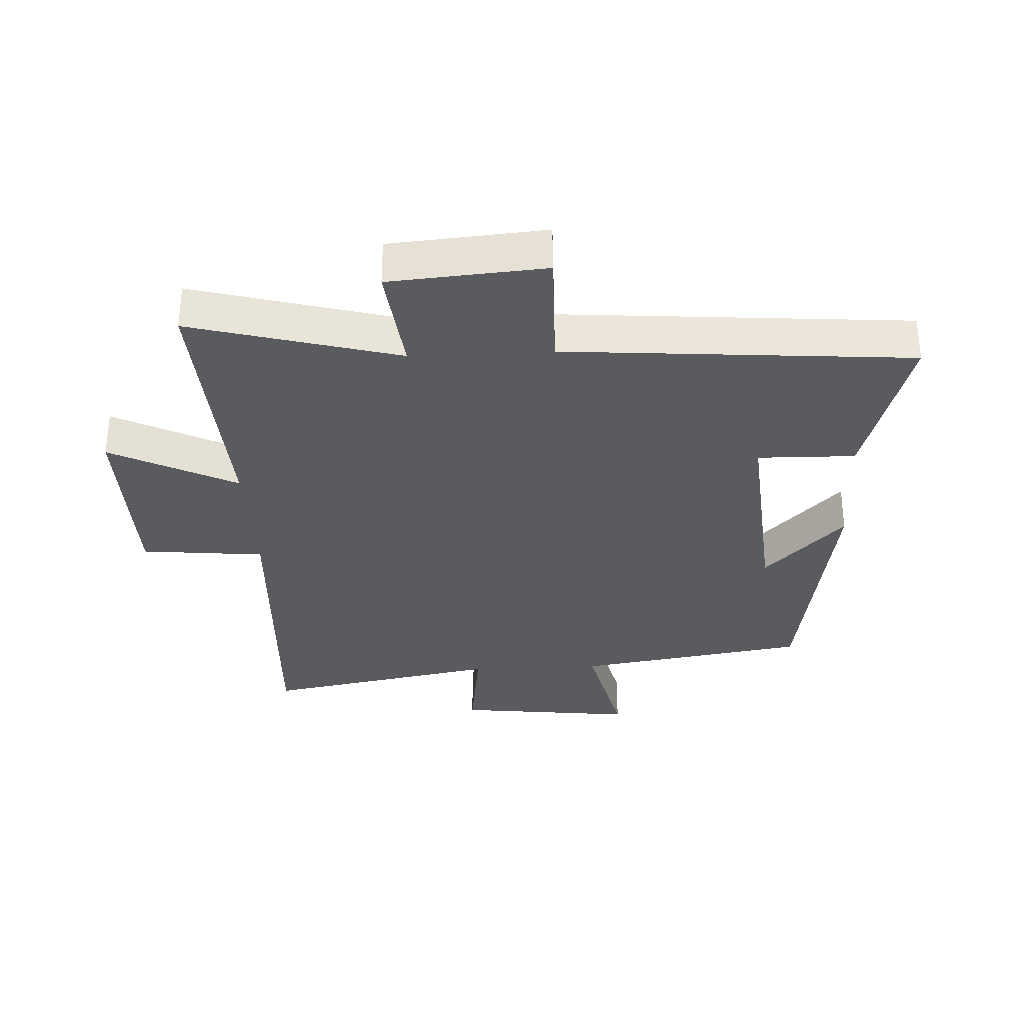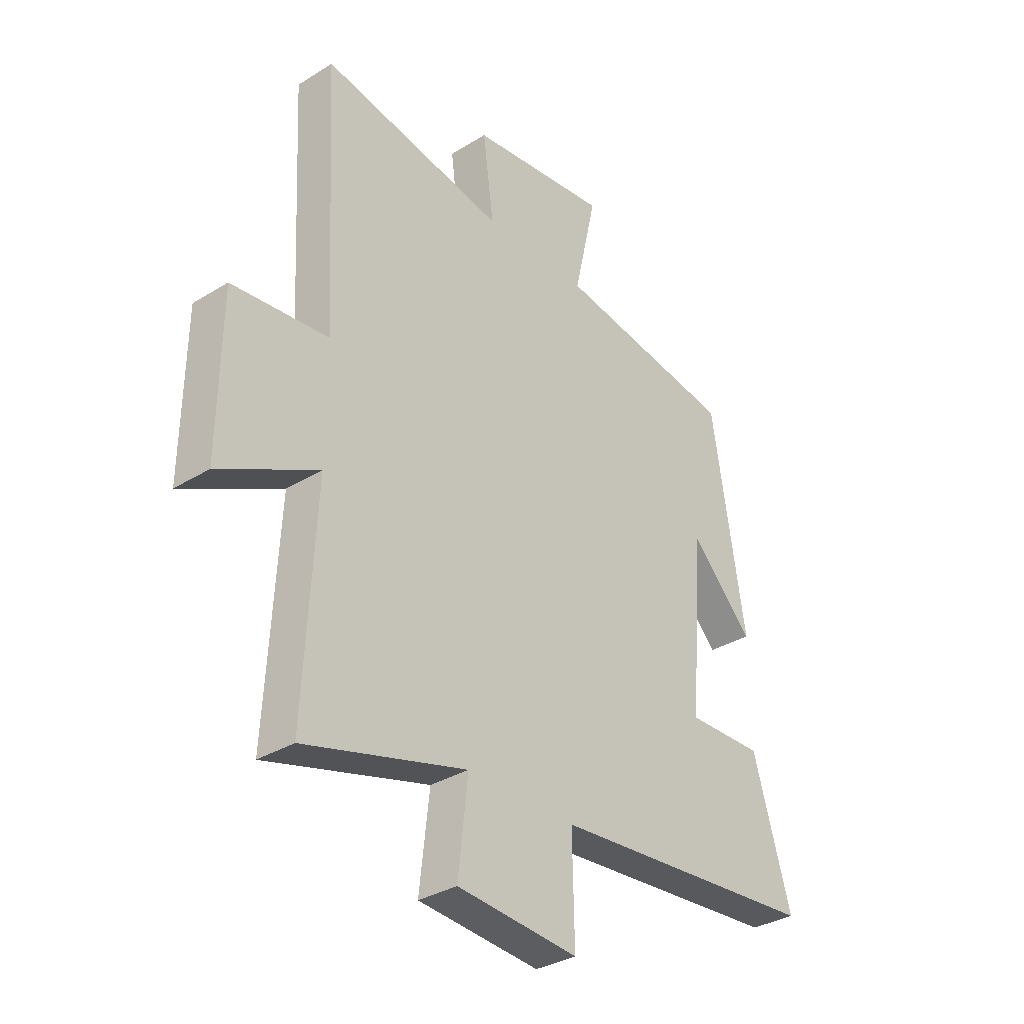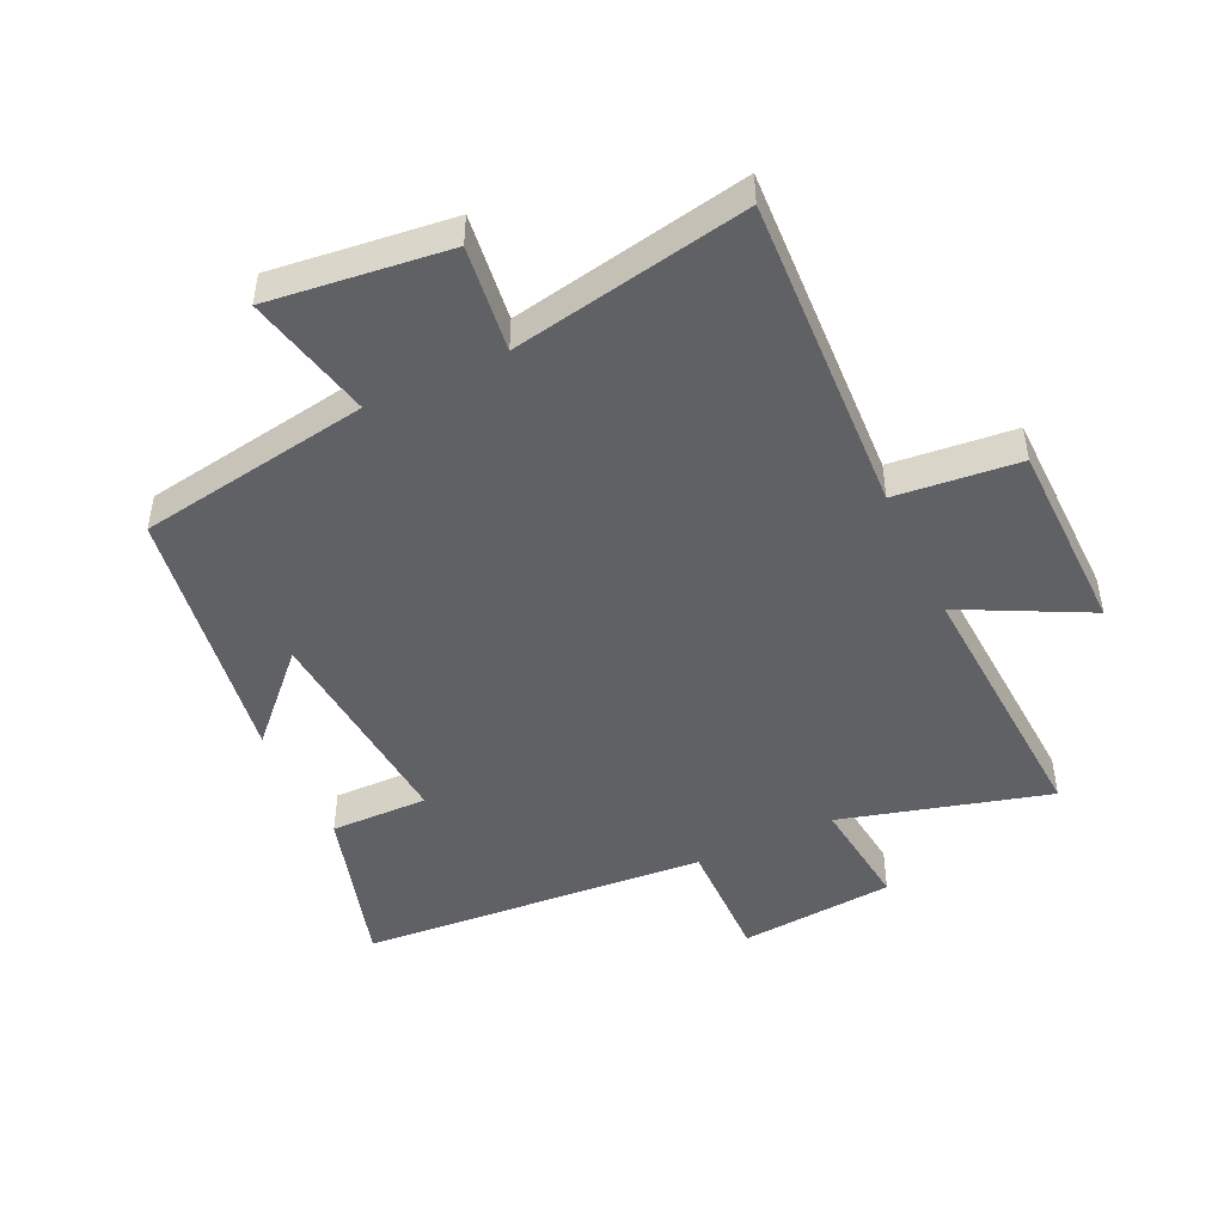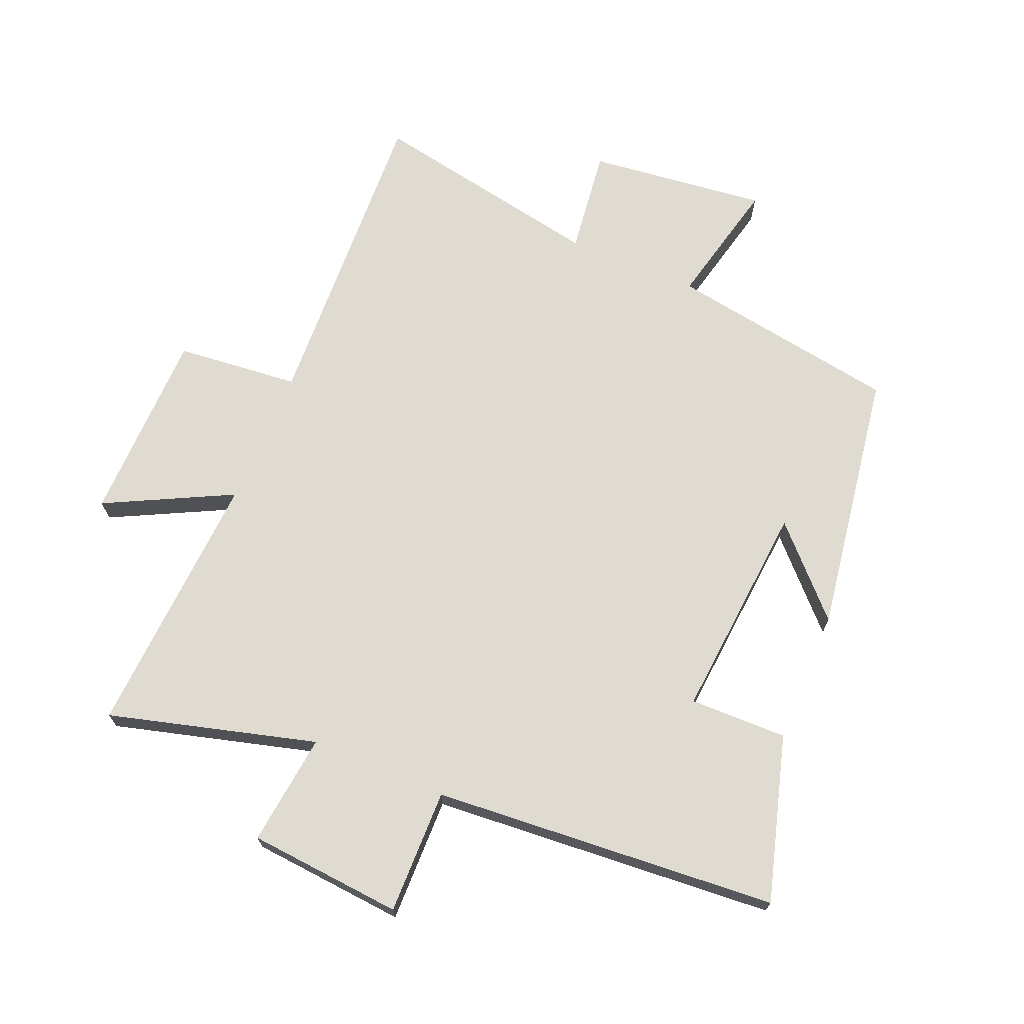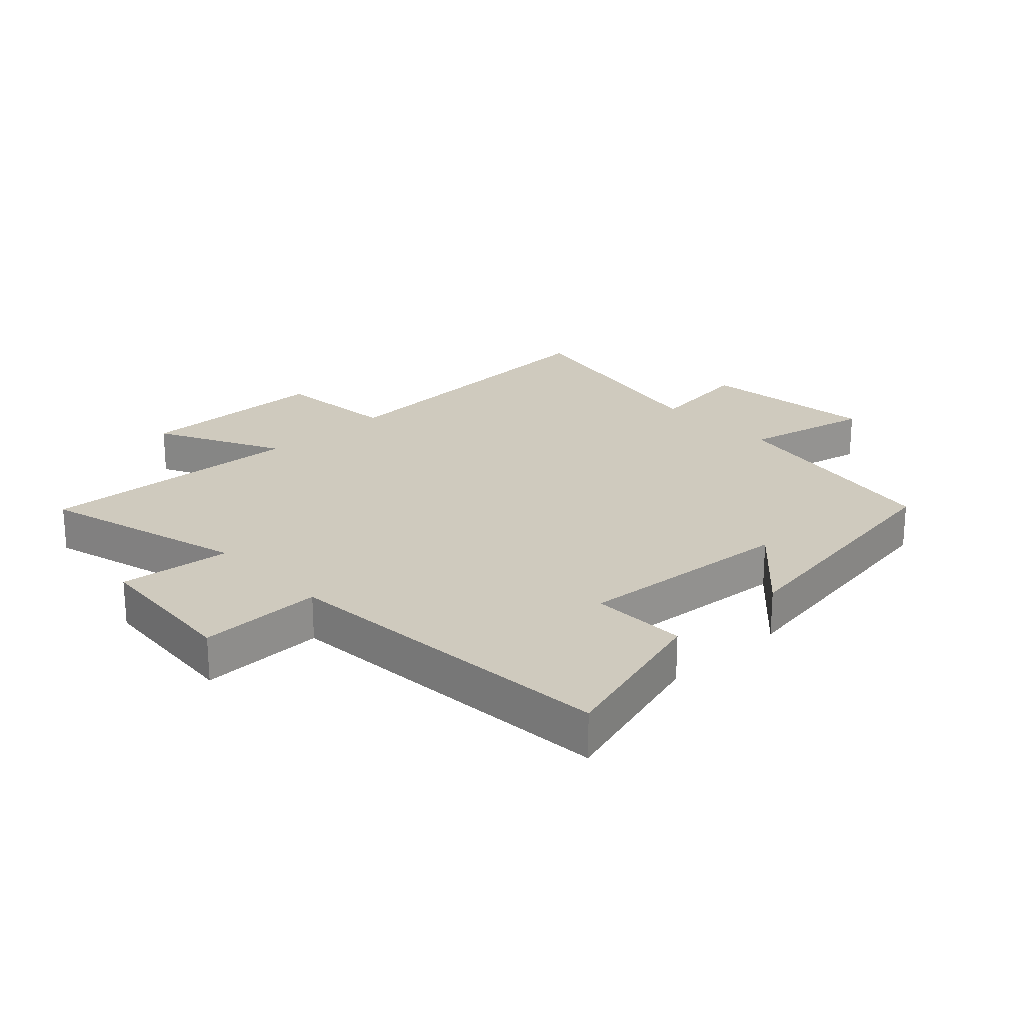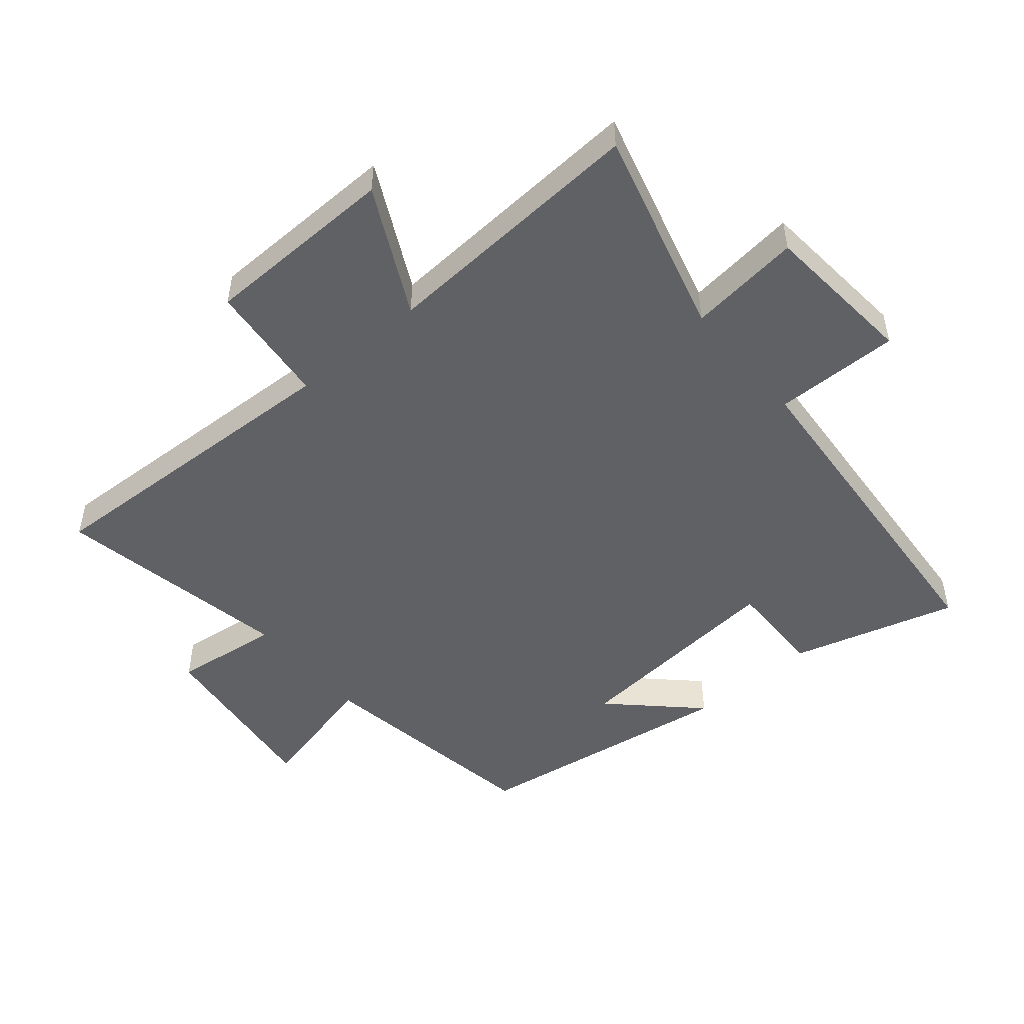
<metadata>
{"format":"obj","ext":"obj","renderer":"f3d","projection":"perspective","resolution":1024,"background":"white","views":[{"elev":-32.2,"azim":-177.1,"up":"+Y"},{"elev":-33.3,"azim":130.4,"up":"+Z"},{"elev":-47.4,"azim":25.3,"up":"+Y"},{"elev":69.8,"azim":-157.0,"up":"+Y"},{"elev":23.2,"azim":-133.3,"up":"+Y"},{"elev":-49.7,"azim":130.4,"up":"+Y"}]}
</metadata>
<code>
v -0.577 0.07 -0.456
v -0.5 0.07 -0.194
v -0.345 0.07 -0.197
v -0.373 0.07 0.151
v -0.5 0.07 0.02
v -0.433 0.07 0.441
v -0.065 0.07 0.5
v -0.111 0.07 0.703
v 0.173 0.07 0.669
v 0.151 0.07 0.5
v 0.526 0.07 0.57
v 0.5 0.07 0.062
v 0.696 0.07 0.042
v 0.7 0.07 -0.266
v 0.5 0.07 -0.164
v 0.523 0.07 -0.591
v 0.194 0.07 -0.5
v 0.214 0.07 -0.679
v -0.032 0.07 -0.699
v -0.028 0.07 -0.5
v -0.577 0 -0.456
v -0.5 0 -0.194
v -0.345 0 -0.197
v -0.373 0 0.151
v -0.5 0 0.02
v -0.433 0 0.441
v -0.065 0 0.5
v -0.111 0 0.703
v 0.173 0 0.669
v 0.151 0 0.5
v 0.526 0 0.57
v 0.5 0 0.062
v 0.696 0 0.042
v 0.7 0 -0.266
v 0.5 0 -0.164
v 0.523 0 -0.591
v 0.194 0 -0.5
v 0.214 0 -0.679
v -0.032 0 -0.699
v -0.028 0 -0.5
f 17 18 19 20
f 1 2 3
f 20 1 3
f 17 20 3
f 17 3 4
f 16 17 4
f 15 16 4
f 12 13 14 15
f 12 15 4
f 10 11 12 4
f 7 8 9 10
f 7 10 4
f 4 5 6 7
f 40 39 38 37
f 23 22 21
f 23 21 40
f 23 40 37
f 24 23 37
f 24 37 36
f 24 36 35
f 35 34 33 32
f 24 35 32
f 24 32 31 30
f 30 29 28 27
f 24 30 27
f 27 26 25 24
f 1 21 22 2
f 2 22 23 3
f 3 23 24 4
f 4 24 25 5
f 5 25 26 6
f 6 26 27 7
f 7 27 28 8
f 8 28 29 9
f 9 29 30 10
f 10 30 31 11
f 11 31 32 12
f 12 32 33 13
f 13 33 34 14
f 14 34 35 15
f 15 35 36 16
f 16 36 37 17
f 17 37 38 18
f 18 38 39 19
f 19 39 40 20
f 20 40 21 1

</code>
